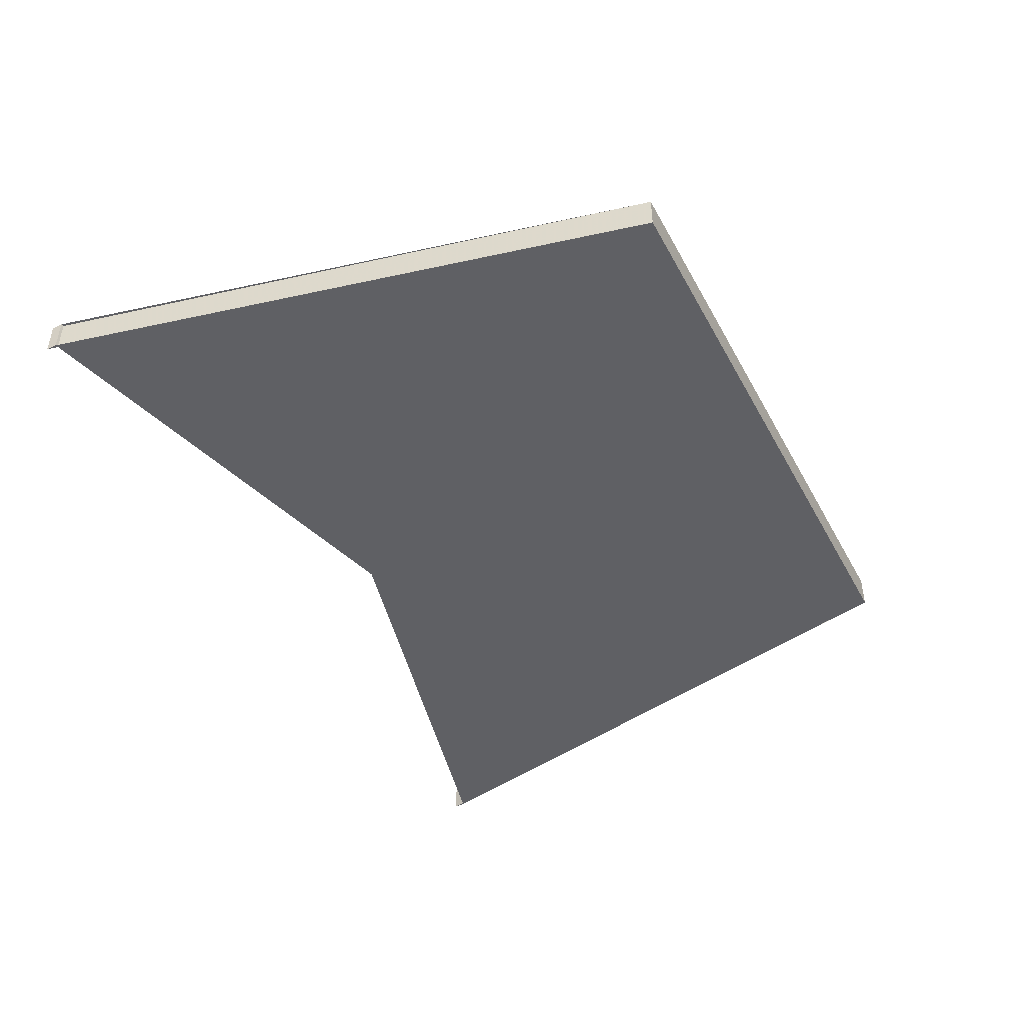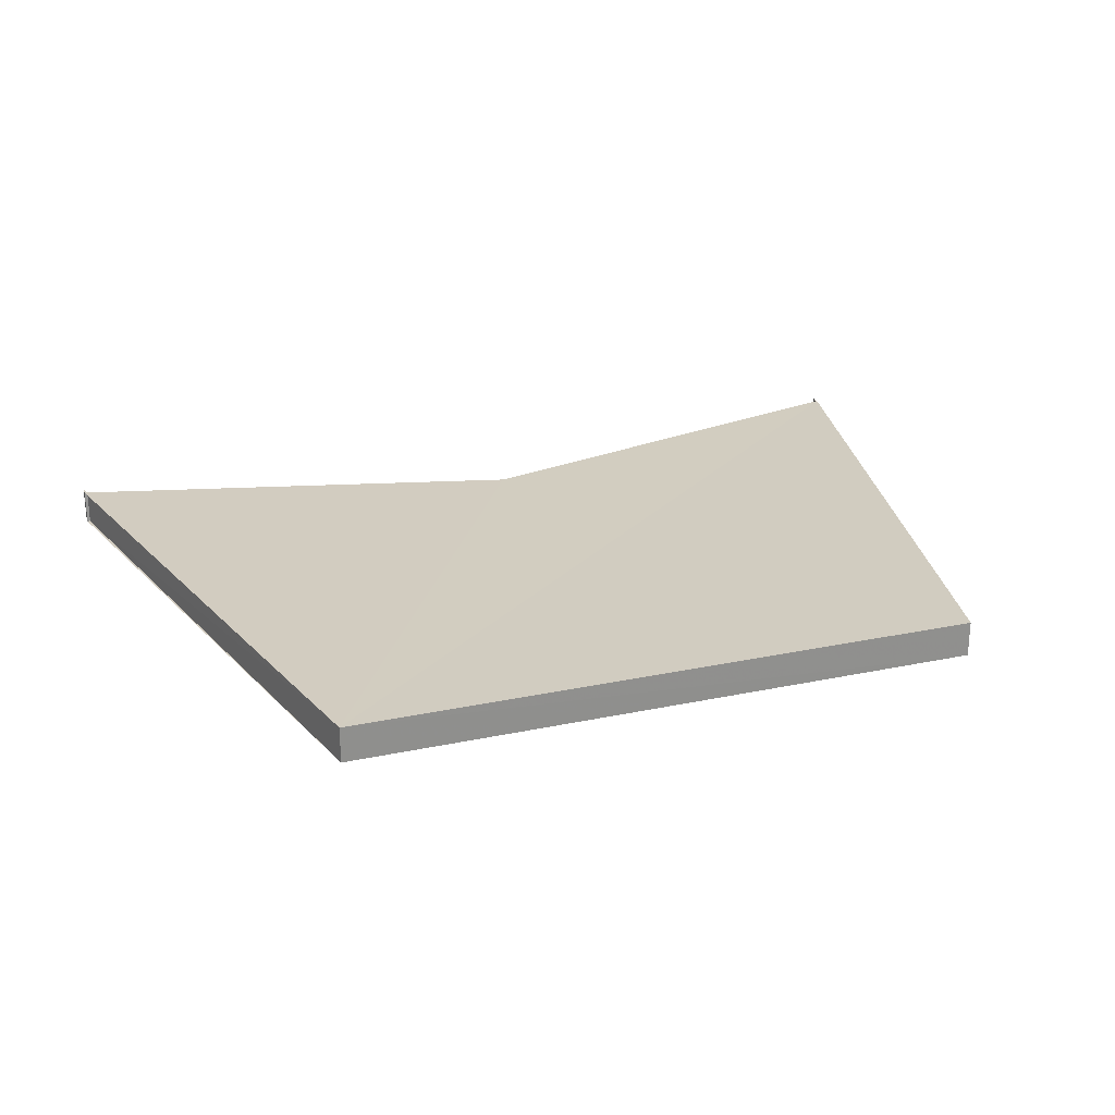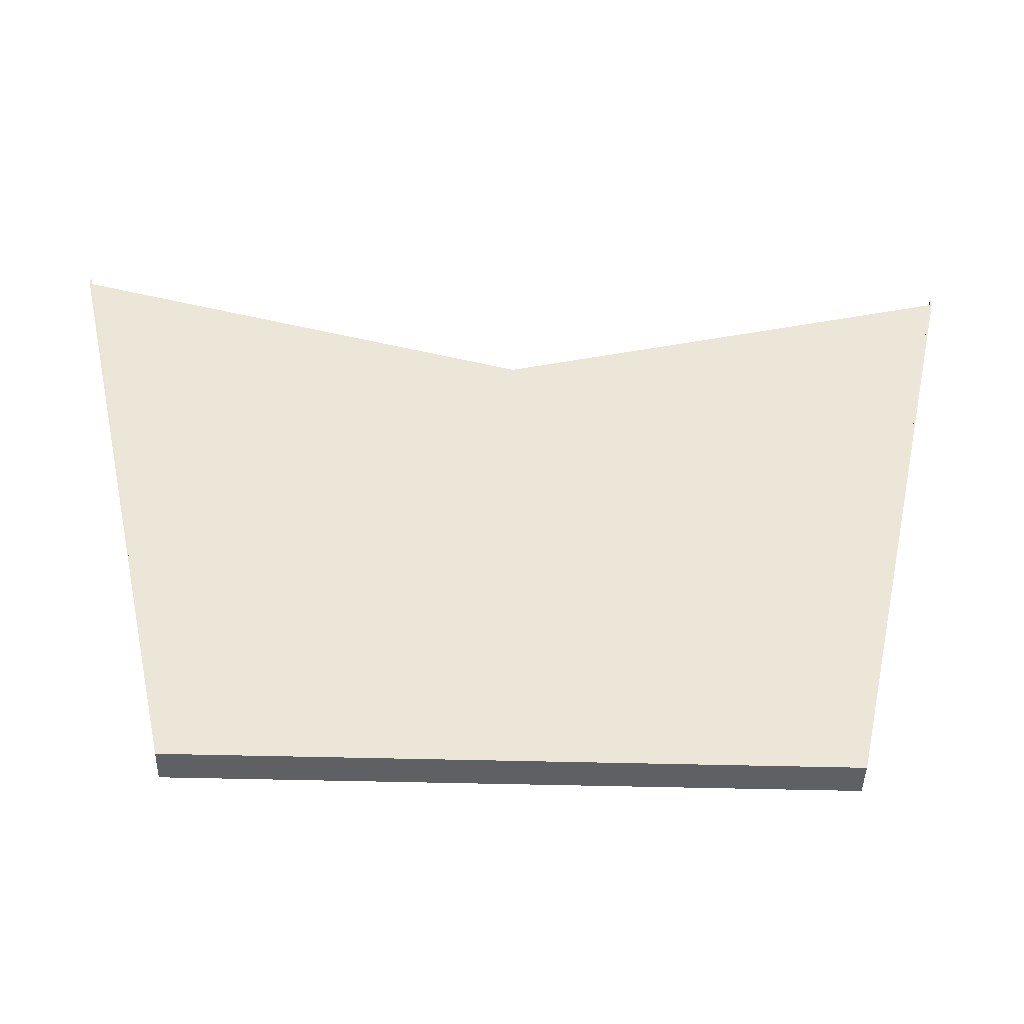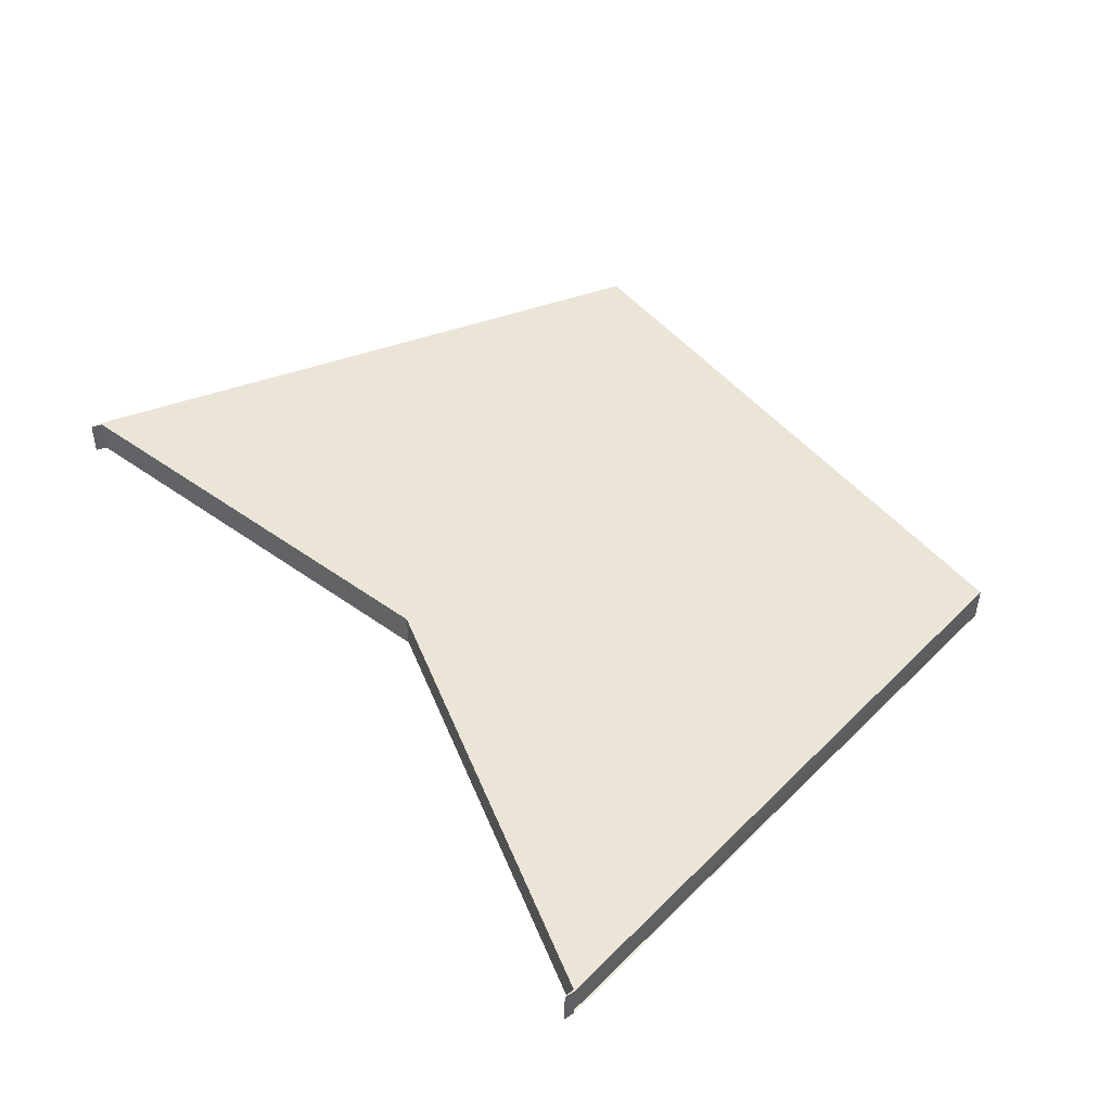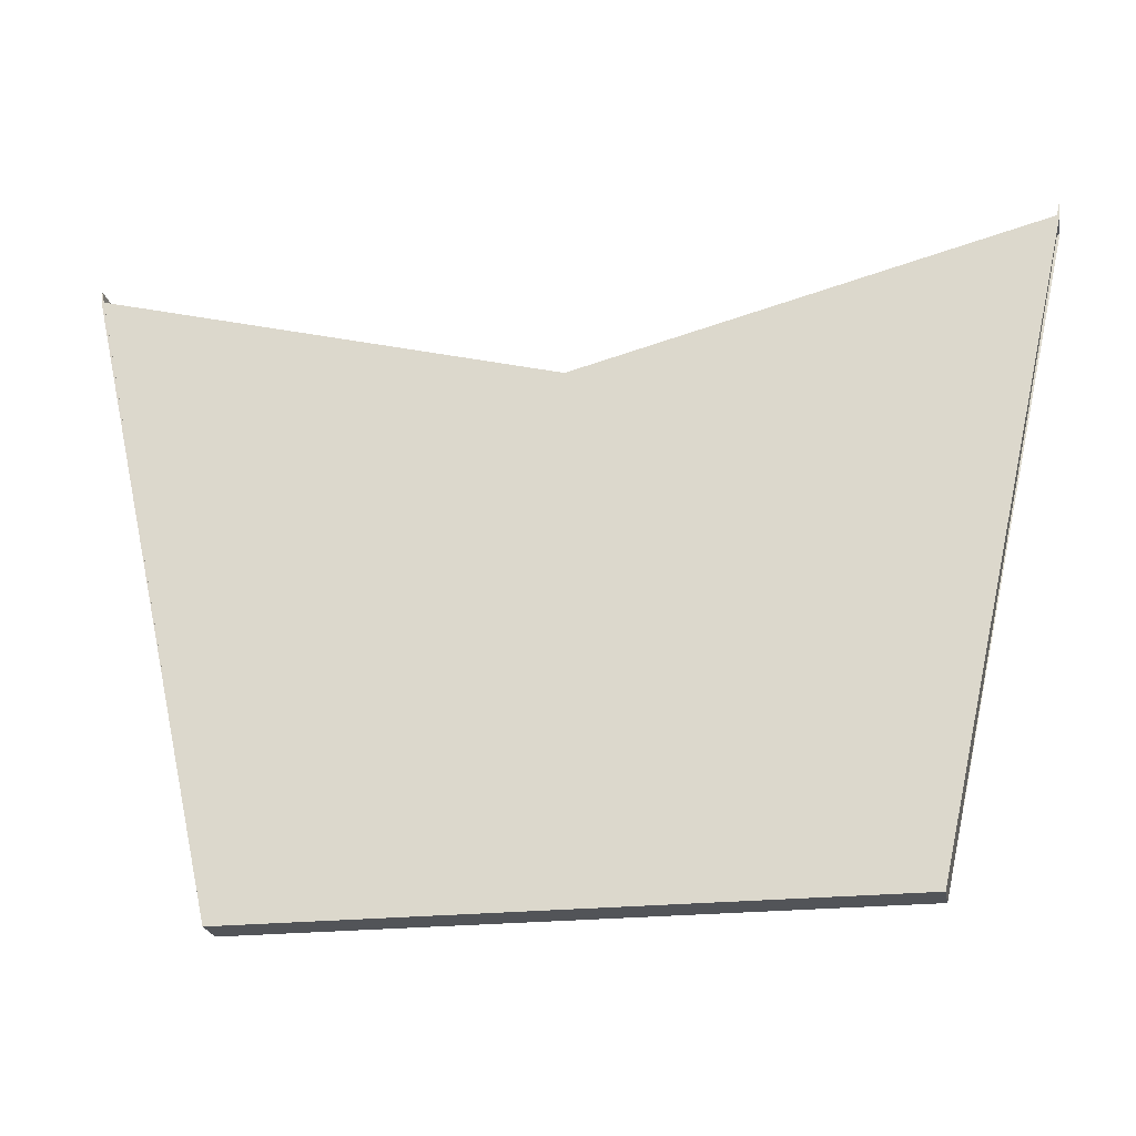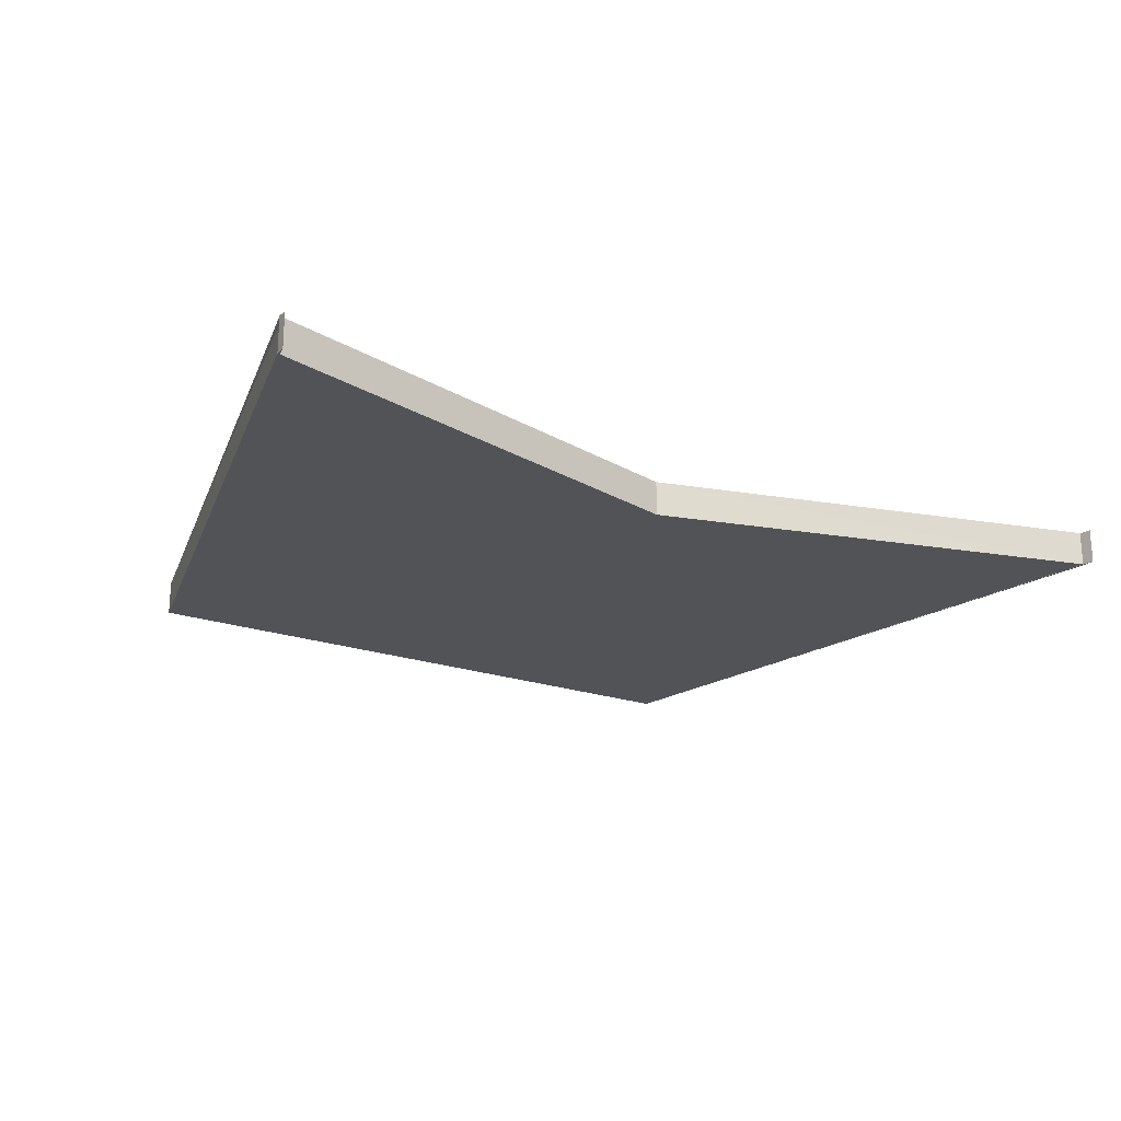
<metadata>
{"format":"obj","ext":"obj","renderer":"f3d","projection":"perspective","resolution":1024,"background":"white","views":[{"elev":-44.9,"azim":117.0,"up":"+Y"},{"elev":24.3,"azim":160.6,"up":"+Y"},{"elev":-43.1,"azim":178.1,"up":"+Z"},{"elev":45.7,"azim":54.3,"up":"+Y"},{"elev":-23.1,"azim":10.2,"up":"+Z"},{"elev":-22.2,"azim":-30.8,"up":"+Y"}]}
</metadata>
<code>
o 7302
v 2217 1866 11.53
v 2216 1866 11.53
v 2216 1866 11.53
v 2216 1866 11.53
v 2216 1866 11.71
v 2216 1866 11.71
v 2216 1866 11.53
v 2217 1866 11.71
v 2216 1866 11.67
v 2217 1866 11.71
v 2217 1866 11.71
v 2217 1866 11.71
v 2217 1866 11.53
v 2216 1866 11.53
v 2217 1866 11.53
v 2217 1866 11.53
v 2217 1866 11.53
v 2217 1866 11.71
v 2217 1866 11.71
v 2217 1866 11.53
v 2216 1866 11.71
v 2216 1866 11.67
v 2216 1866 11.71
v 2216 1866 11.71
v 2216 1866 11.71
v 2216 1866 11.53
v 2216 1866 11.53
v 2216 1866 11.71
v 2216 1866 11.71
v 2216 1866 11.71
v 2216 1866 11.53
v 2216 1866 11.71
v 2216 1866 11.53
v 2216 1866 11.67
v 2217 1866 11.71
v 2216 1866 11.67
v 2216 1866 11.71
v 2216 1866 11.71
v 2216 1866 11.71
v 2216 1866 11.71
v 2217 1866 11.71
v 2217 1866 11.53
v 2217 1866 11.71
v 2217 1866 11.53
v 2217 1866 11.71
v 2216 1866 11.67
v 2217 1866 11.71
v 2217 1866 11.71
v 2217 1866 11.71
v 2217 1866 11.71
v 2217 1866 11.71
v 2217 1866 11.53
v 2216 1866 11.71
v 2216 1866 11.67
f 1 2 3
f 4 5 1
f 2 6 7
f 2 8 9
f 10 8 11
f 12 13 11
f 14 15 16
f 17 18 14
f 15 19 20
f 15 21 22
f 23 21 24
f 25 26 24
f 27 28 29
f 30 31 29
f 32 33 34
f 35 36 34
f 34 37 38
f 37 39 40
f 41 42 43
f 44 45 43
f 46 47 48
f 47 49 50
f 51 52 46
f 53 54 46

</code>
